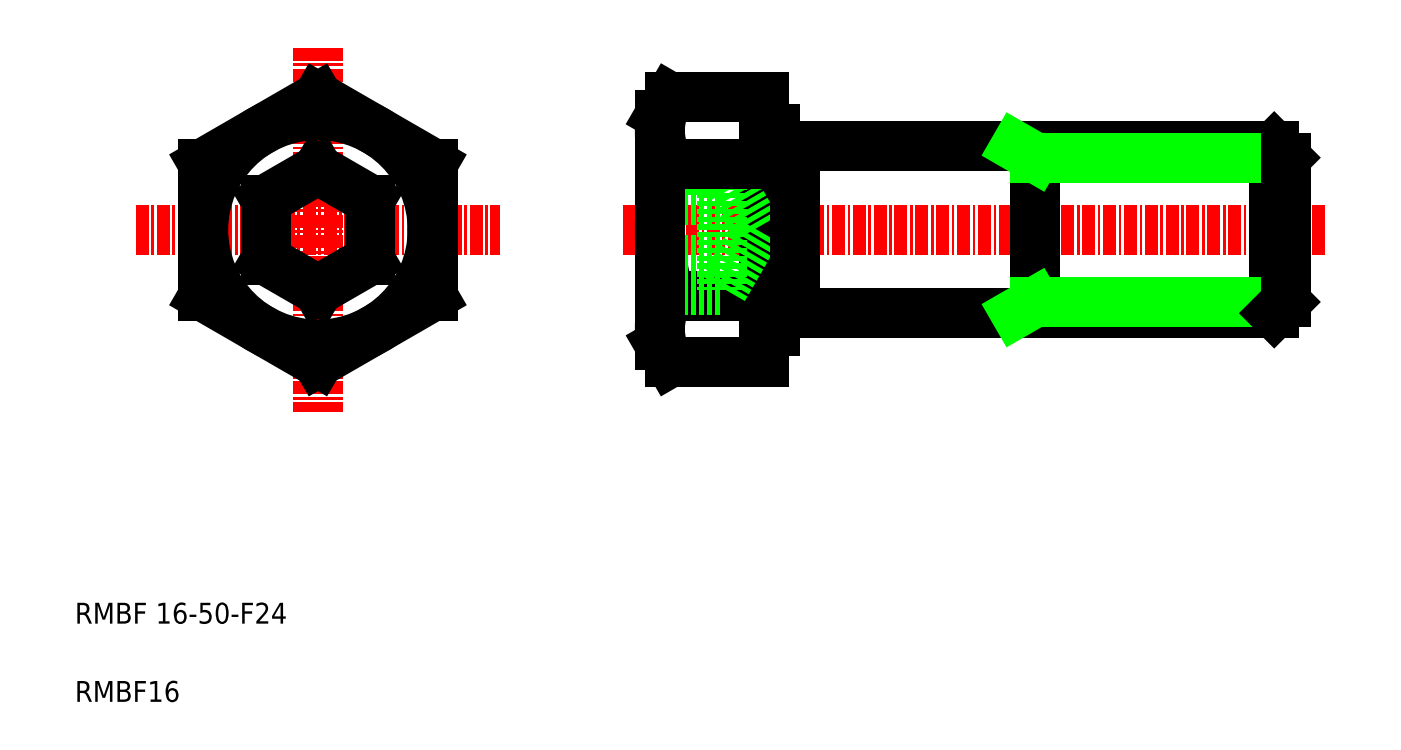
<metadata>
{"format":"dxf","ext":"dxf","renderer":"ezdxf+matplotlib","layout":"modelspace","background":"white","min_lineweight":24,"dpi":150}
</metadata>
<code>
0
SECTION
2
ENTITIES
0
LINE
8
CENTER
10
103.6
20
50.26
30
0
11
36.12
21
50.26
31
0
0
LINE
8
0
10
50.87
20
42.26
30
0
11
98.78
21
42.26
31
0
0
LINE
8
0
10
50.87
20
58.26
30
0
11
98.78
21
58.26
31
0
0
LINE
8
CENTER
10
7.083
20
67.73
30
0
11
7.083
21
32.8
31
0
0
LINE
8
0
10
39.87
20
39.26
30
0
11
39.87
21
61.26
31
0
0
LINE
8
0
10
49.87
20
37.56
30
0
11
49.87
21
62.97
31
0
0
LINE
8
0
10
50.87
20
40.56
30
0
11
50.87
21
59.96
31
0
0
ARC
8
0
10
60.88
20
50.26
30
0
40
21.02
50
162.4
51
197.6
0
TEXT
8
0
10
-16.23
20
5
30
0
40
2
1
RMBF16
0
LINE
8
CENTER
10
-10.38
20
50.26
30
0
11
24.54
21
50.26
31
0
0
TEXT
8
0
10
-16.23
20
12.5
30
0
40
2
1
RMBF 16-50-F24
0
LINE
8
0
10
7.083
20
44.49
30
0
11
12.08
21
47.38
31
0
0
LINE
8
0
10
12.08
20
53.15
30
0
11
7.083
21
56.04
31
0
0
LINE
8
0
10
2.083
20
53.15
30
0
11
2.083
21
47.38
31
0
0
LINE
8
0
10
2.083
20
47.38
30
0
11
7.083
21
44.49
31
0
0
LINE
8
0
10
7.083
20
56.04
30
0
11
2.083
21
53.15
31
0
0
LINE
8
0
10
12.08
20
47.38
30
0
11
12.08
21
53.15
31
0
0
LINE
8
0
10
40.85
20
37.56
30
0
11
49.87
21
37.56
31
0
0
LINE
8
0
10
40.85
20
43.91
30
0
11
49.87
21
43.91
31
0
0
LINE
8
0
10
49.2
20
50.26
30
0
11
45.87
21
44.49
31
0
0
LINE
8
0
10
45.87
20
56.04
30
0
11
49.2
21
50.26
31
0
0
ARC
8
0
10
45.48
20
40.74
30
0
40
5.62
50
145.6
51
214.4
0
LINE
8
0
10
39.87
20
39.26
30
0
11
40.85
21
37.56
31
0
0
LINE
8
0
10
45.87
20
56.04
30
0
11
45.87
21
44.49
31
0
0
LINE
8
0
10
39.87
20
44.49
30
0
11
45.87
21
44.49
31
0
0
LINE
8
0
10
39.87
20
47.38
30
0
11
45.87
21
47.38
31
0
0
LINE
8
0
10
39.87
20
53.15
30
0
11
45.87
21
53.15
31
0
0
LINE
8
0
10
45.87
20
56.04
30
0
11
39.87
21
56.04
31
0
0
LINE
8
0
10
50.87
20
40.56
30
0
11
49.87
21
40.56
31
0
0
LINE
8
0
10
40.85
20
62.97
30
0
11
49.87
21
62.97
31
0
0
LINE
8
0
10
40.85
20
56.62
30
0
11
49.87
21
56.62
31
0
0
LINE
8
0
10
39.87
20
61.26
30
0
11
40.85
21
62.97
31
0
0
ARC
8
0
10
45.48
20
59.79
30
0
40
5.62
50
145.6
51
214.4
0
LINE
8
0
10
50.87
20
59.96
30
0
11
49.87
21
59.96
31
0
0
LINE
8
0
10
75.87
20
42.26
30
0
11
75.87
21
58.26
31
0
0
LINE
8
0
10
75.87
20
57.18
30
0
11
73.99
21
58.26
31
0
0
LINE
8
0
10
98.78
20
42.26
30
0
11
98.78
21
58.26
31
0
0
LINE
8
0
10
99.87
20
57.18
30
0
11
98.78
21
58.26
31
0
0
LINE
8
0
10
99.87
20
57.18
30
0
11
75.87
21
57.18
31
0
0
LINE
8
0
10
99.87
20
43.35
30
0
11
75.87
21
43.35
31
0
0
LINE
8
0
10
75.87
20
43.35
30
0
11
73.99
21
42.26
31
0
0
LINE
8
0
10
99.87
20
43.35
30
0
11
99.87
21
57.18
31
0
0
LINE
8
0
10
99.87
20
47.11
30
0
11
99.87
21
47.11
31
0
0
LINE
8
0
10
99.87
20
43.35
30
0
11
98.78
21
42.26
31
0
0
LINE
8
0
10
99.87
20
50.26
30
0
11
99.87
21
50.26
31
0
0
LINE
8
0
10
7.083
20
62.97
30
0
11
18.08
21
56.62
31
0
0
LINE
8
0
10
-3.917
20
43.91
30
0
11
7.083
21
37.56
31
0
0
LINE
8
0
10
18.08
20
56.62
30
0
11
18.08
21
43.91
31
0
0
LINE
8
0
10
-3.917
20
56.62
30
0
11
-3.917
21
43.91
31
0
0
LINE
8
0
10
18.08
20
43.91
30
0
11
7.083
21
37.56
31
0
0
LINE
8
0
10
7.083
20
62.97
30
0
11
-3.917
21
56.62
31
0
0
CIRCLE
8
0
10
7.083
20
50.26
30
0
40
11
0
LINE
8
0
10
39.87
20
40.66
30
0
11
39.87
21
59.87
31
0
0
LINE
8
0
10
52.87
20
42.26
30
0
11
52.87
21
58.26
31
0
0
ENDSEC
0
EOF

</code>
